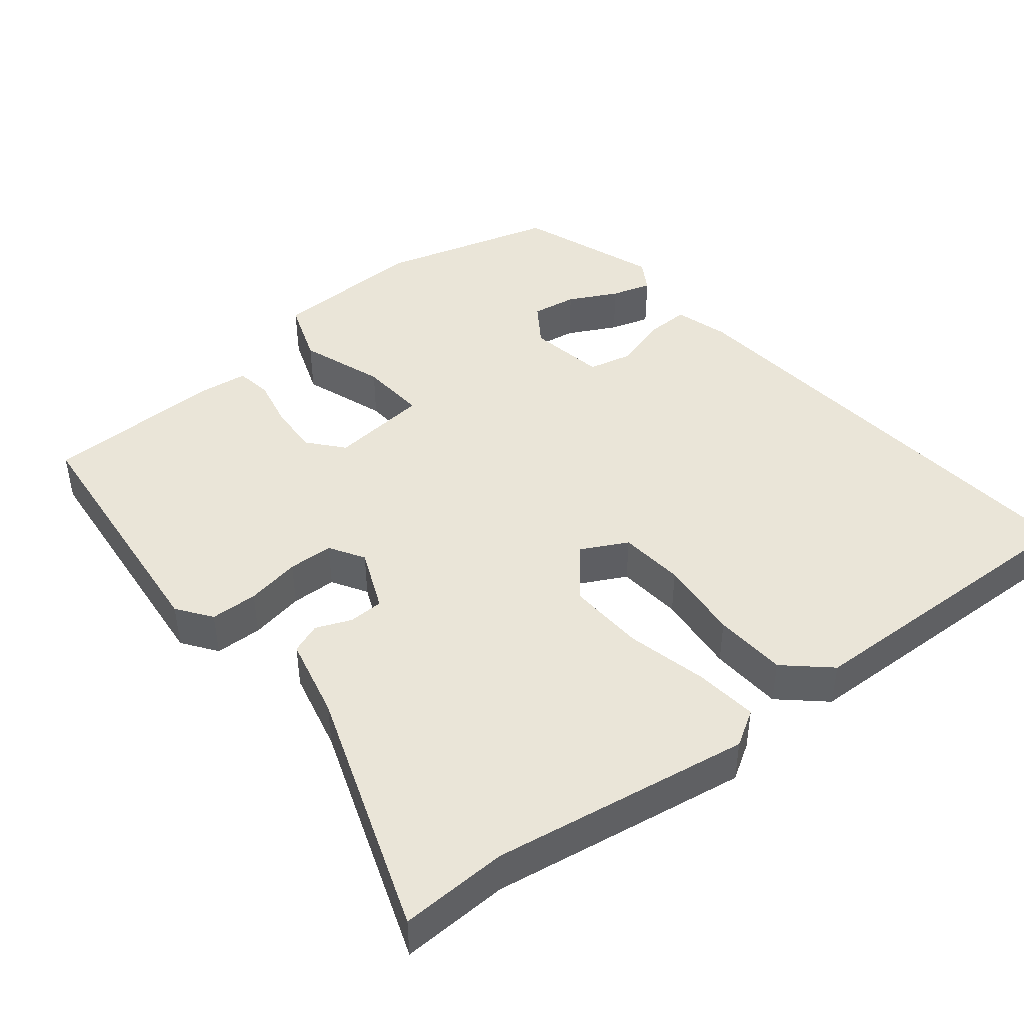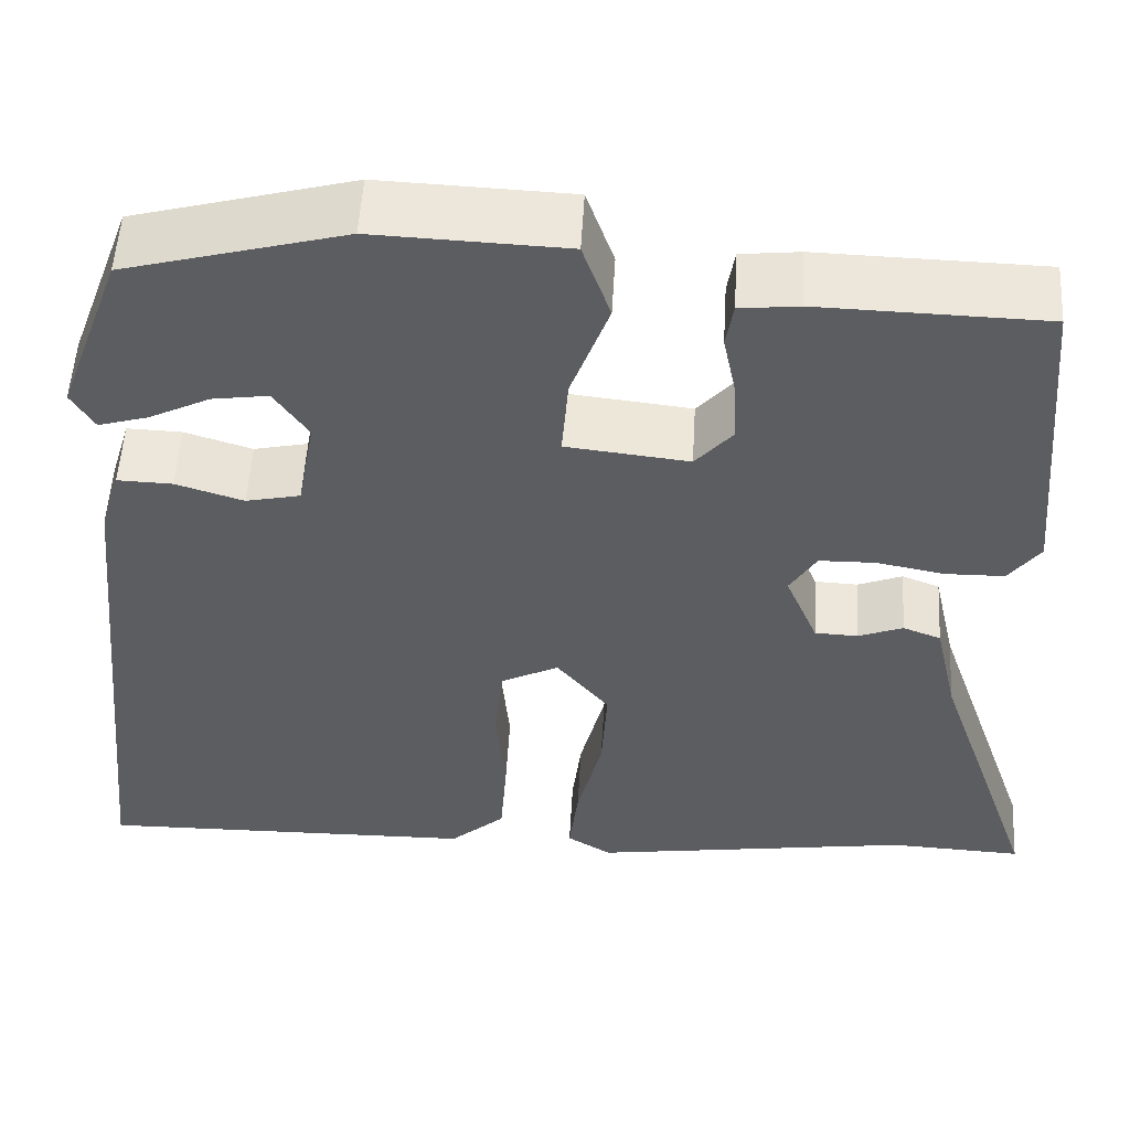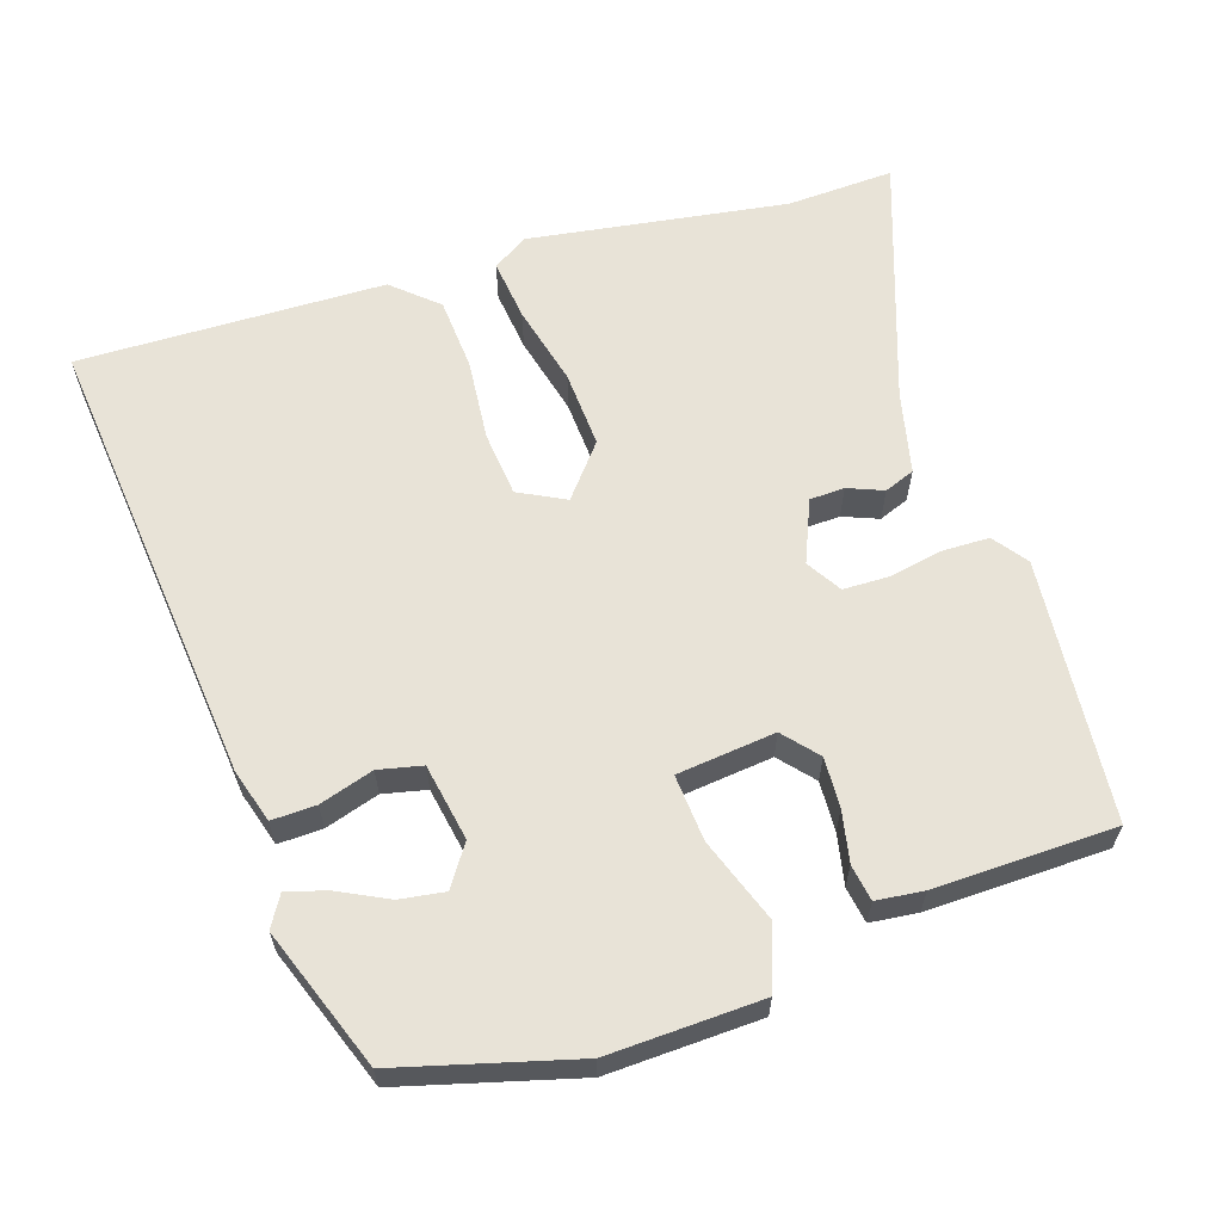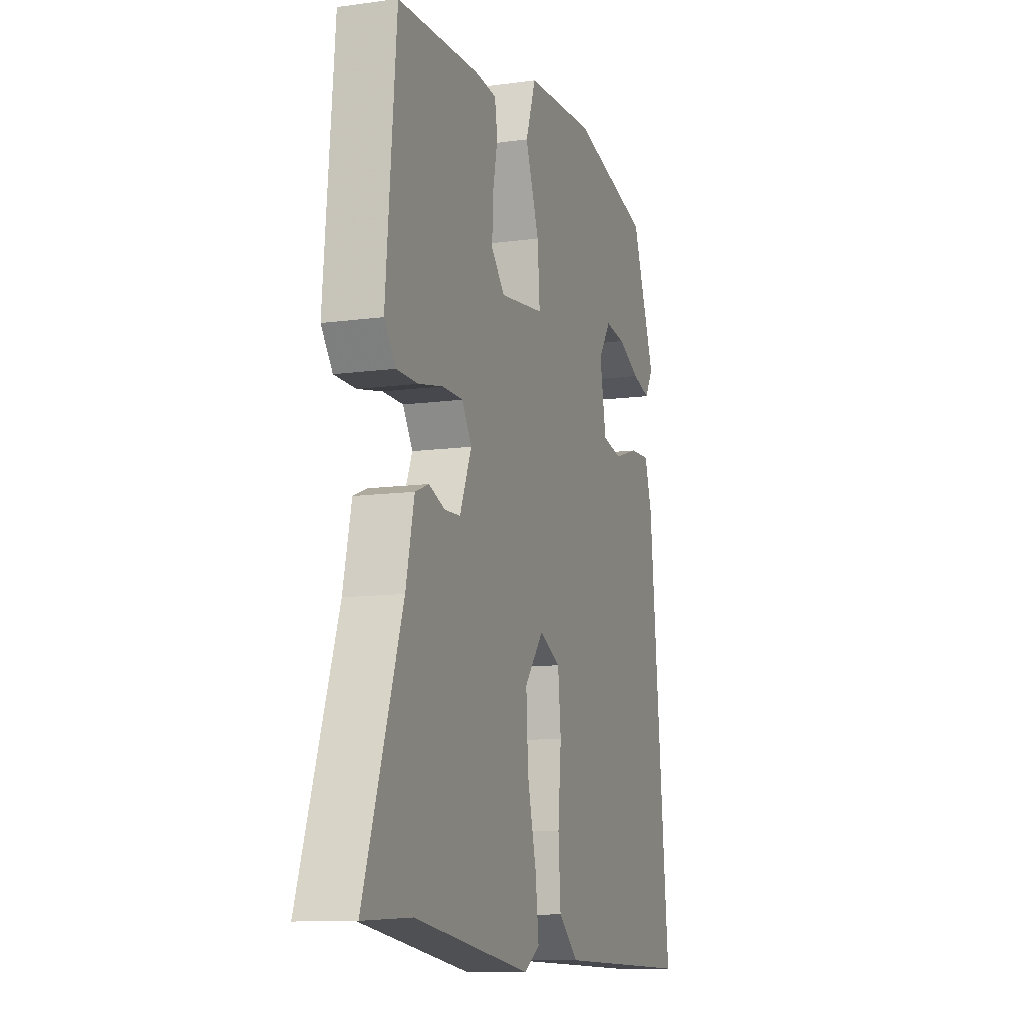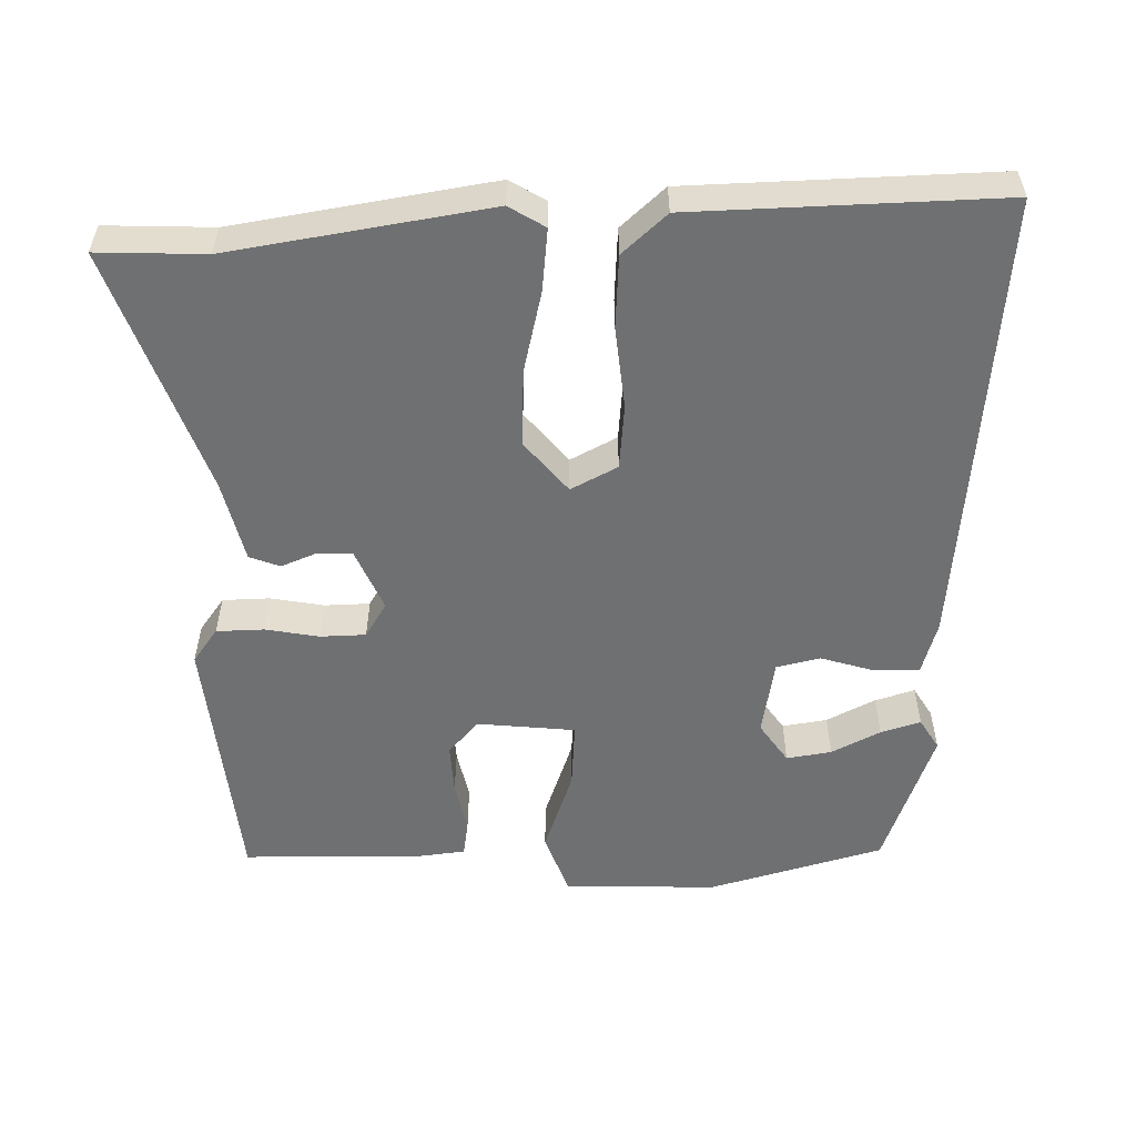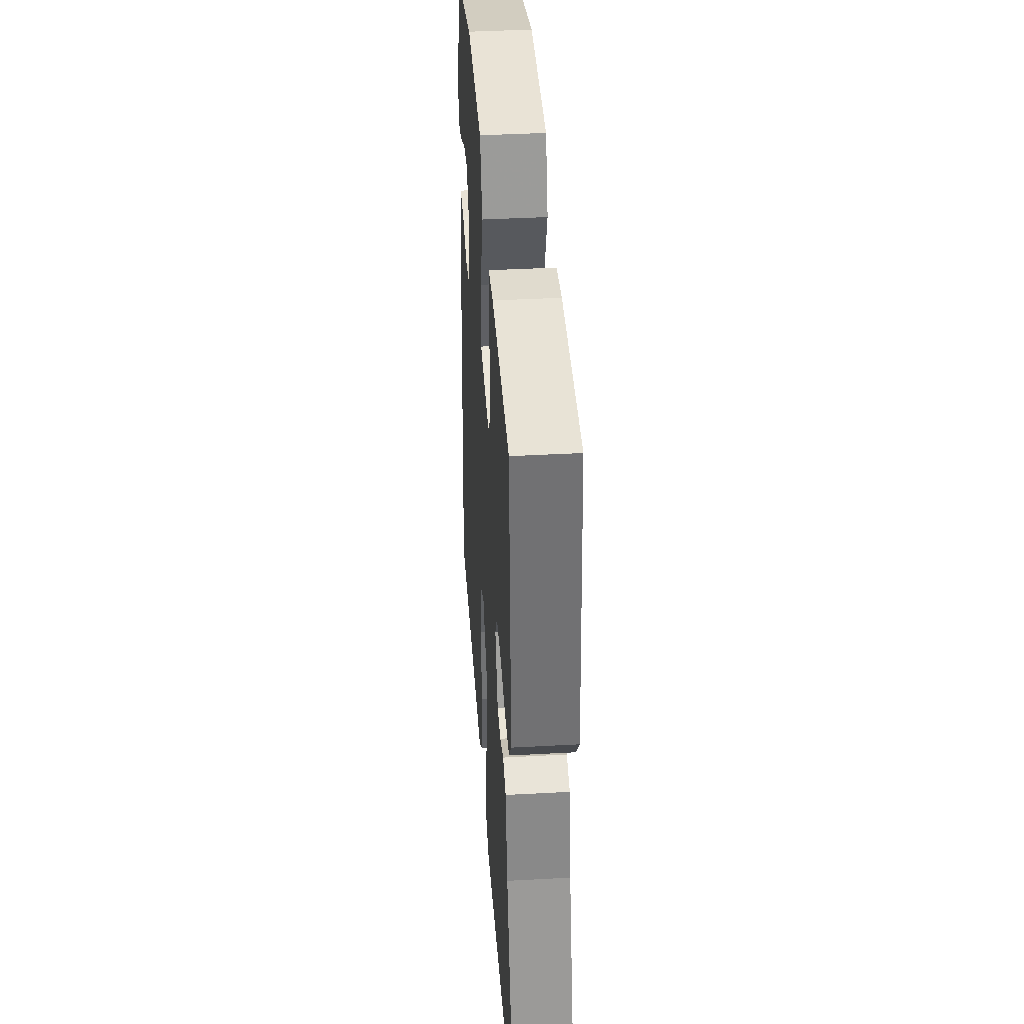
<metadata>
{"format":"obj","ext":"obj","renderer":"f3d","projection":"perspective","resolution":1024,"background":"white","views":[{"elev":44.5,"azim":141.8,"up":"+Y"},{"elev":53.2,"azim":3.3,"up":"+Z"},{"elev":62.0,"azim":-17.8,"up":"+Y"},{"elev":-10.8,"azim":109.0,"up":"+Z"},{"elev":-54.8,"azim":-178.2,"up":"+Y"},{"elev":40.0,"azim":86.1,"up":"+Z"}]}
</metadata>
<code>
v 0.569 0.07 -0.503
v 0.424 0.07 -0.496
v 0.074 0.07 -0.548
v 0.026 0.07 -0.518
v 0.036 0.07 -0.434
v 0.063 0.07 -0.325
v 0.069 0.07 -0.221
v 0.012 0.07 -0.151
v -0.051 0.07 -0.183
v -0.06 0.07 -0.271
v -0.05 0.07 -0.382
v -0.057 0.07 -0.48
v -0.117 0.07 -0.533
v -0.532 0.07 -0.54
v -0.469 0.07 0.08
v -0.447 0.07 0.153
v -0.387 0.07 0.151
v -0.314 0.07 0.128
v -0.255 0.07 0.141
v -0.236 0.07 0.245
v -0.273 0.07 0.3
v -0.334 0.07 0.291
v -0.4 0.07 0.258
v -0.454 0.07 0.242
v -0.479 0.07 0.284
v -0.409 0.07 0.474
v -0.172 0.07 0.538
v 0.035 0.07 0.53
v 0.065 0.07 0.444
v 0.024 0.07 0.331
v 0.017 0.07 0.241
v 0.15 0.07 0.226
v 0.19 0.07 0.272
v 0.187 0.07 0.34
v 0.173 0.07 0.409
v 0.181 0.07 0.458
v 0.245 0.07 0.465
v 0.489 0.07 0.459
v 0.52 0.07 0.104
v 0.486 0.07 0.058
v 0.422 0.07 0.057
v 0.349 0.07 0.071
v 0.288 0.07 0.07
v 0.259 0.07 0.023
v 0.294 0.07 -0.061
v 0.341 0.07 -0.063
v 0.389 0.07 -0.044
v 0.43 0.07 -0.06
v 0.455 0.07 -0.171
v 0.569 0 -0.503
v 0.424 0 -0.496
v 0.074 0 -0.548
v 0.026 0 -0.518
v 0.036 0 -0.434
v 0.063 0 -0.325
v 0.069 0 -0.221
v 0.012 0 -0.151
v -0.051 0 -0.183
v -0.06 0 -0.271
v -0.05 0 -0.382
v -0.057 0 -0.48
v -0.117 0 -0.533
v -0.532 0 -0.54
v -0.469 0 0.08
v -0.447 0 0.153
v -0.387 0 0.151
v -0.314 0 0.128
v -0.255 0 0.141
v -0.236 0 0.245
v -0.273 0 0.3
v -0.334 0 0.291
v -0.4 0 0.258
v -0.454 0 0.242
v -0.479 0 0.284
v -0.409 0 0.474
v -0.172 0 0.538
v 0.035 0 0.53
v 0.065 0 0.444
v 0.024 0 0.331
v 0.017 0 0.241
v 0.15 0 0.226
v 0.19 0 0.272
v 0.187 0 0.34
v 0.173 0 0.409
v 0.181 0 0.458
v 0.245 0 0.465
v 0.489 0 0.459
v 0.52 0 0.104
v 0.486 0 0.058
v 0.422 0 0.057
v 0.349 0 0.071
v 0.288 0 0.07
v 0.259 0 0.023
v 0.294 0 -0.061
v 0.341 0 -0.063
v 0.389 0 -0.044
v 0.43 0 -0.06
v 0.455 0 -0.171
f 46 47 48 49
f 45 46 49 1
f 39 40 41 42
f 39 42 43
f 38 39 43
f 37 38 43 44
f 34 35 36 37
f 33 34 37 44
f 27 28 29 30
f 27 30 31
f 26 27 31
f 22 23 24 25
f 21 22 25 26
f 15 16 17 18
f 15 18 19
f 14 15 19
f 13 14 19
f 10 11 12 13
f 9 10 13 19
f 8 9 19 20
f 3 4 5 6
f 2 3 6 7
f 45 1 2 7
f 44 45 7 8
f 32 33 44 8
f 31 32 8 20
f 21 26 31
f 20 21 31
f 98 97 96 95
f 50 98 95 94
f 91 90 89 88
f 92 91 88
f 92 88 87
f 93 92 87 86
f 86 85 84 83
f 93 86 83 82
f 79 78 77 76
f 80 79 76
f 80 76 75
f 74 73 72 71
f 75 74 71 70
f 67 66 65 64
f 68 67 64
f 68 64 63
f 68 63 62
f 62 61 60 59
f 68 62 59 58
f 69 68 58 57
f 55 54 53 52
f 56 55 52 51
f 56 51 50 94
f 57 56 94 93
f 57 93 82 81
f 69 57 81 80
f 80 75 70
f 80 70 69
f 1 50 51 2
f 2 51 52 3
f 3 52 53 4
f 4 53 54 5
f 5 54 55 6
f 6 55 56 7
f 7 56 57 8
f 8 57 58 9
f 9 58 59 10
f 10 59 60 11
f 11 60 61 12
f 12 61 62 13
f 13 62 63 14
f 14 63 64 15
f 15 64 65 16
f 16 65 66 17
f 17 66 67 18
f 18 67 68 19
f 19 68 69 20
f 20 69 70 21
f 21 70 71 22
f 22 71 72 23
f 23 72 73 24
f 24 73 74 25
f 25 74 75 26
f 26 75 76 27
f 27 76 77 28
f 28 77 78 29
f 29 78 79 30
f 30 79 80 31
f 31 80 81 32
f 32 81 82 33
f 33 82 83 34
f 34 83 84 35
f 35 84 85 36
f 36 85 86 37
f 37 86 87 38
f 38 87 88 39
f 39 88 89 40
f 40 89 90 41
f 41 90 91 42
f 42 91 92 43
f 43 92 93 44
f 44 93 94 45
f 45 94 95 46
f 46 95 96 47
f 47 96 97 48
f 48 97 98 49
f 49 98 50 1

</code>
